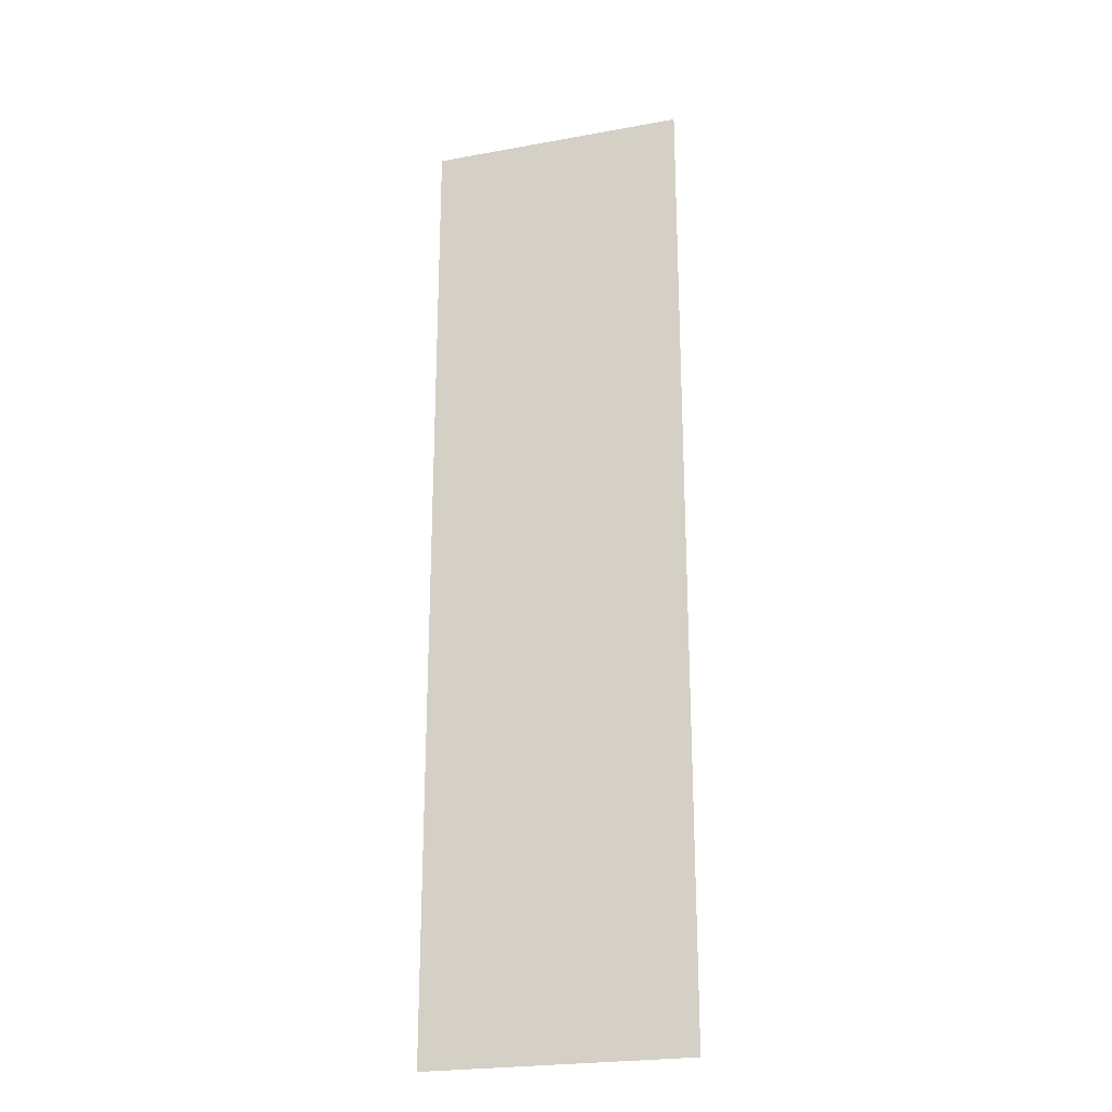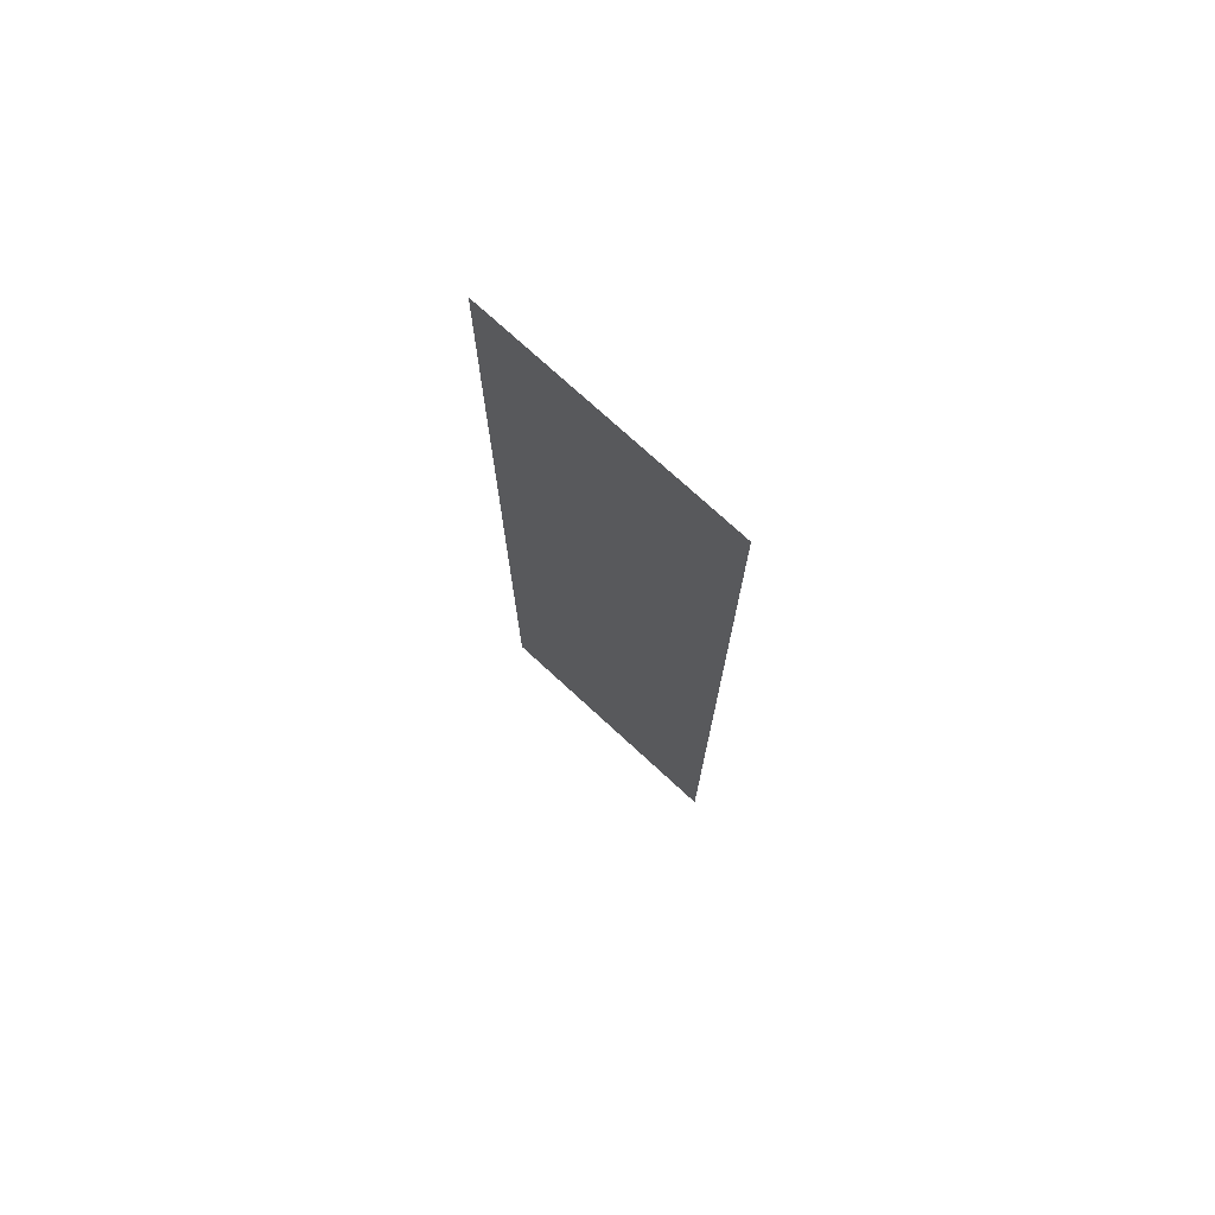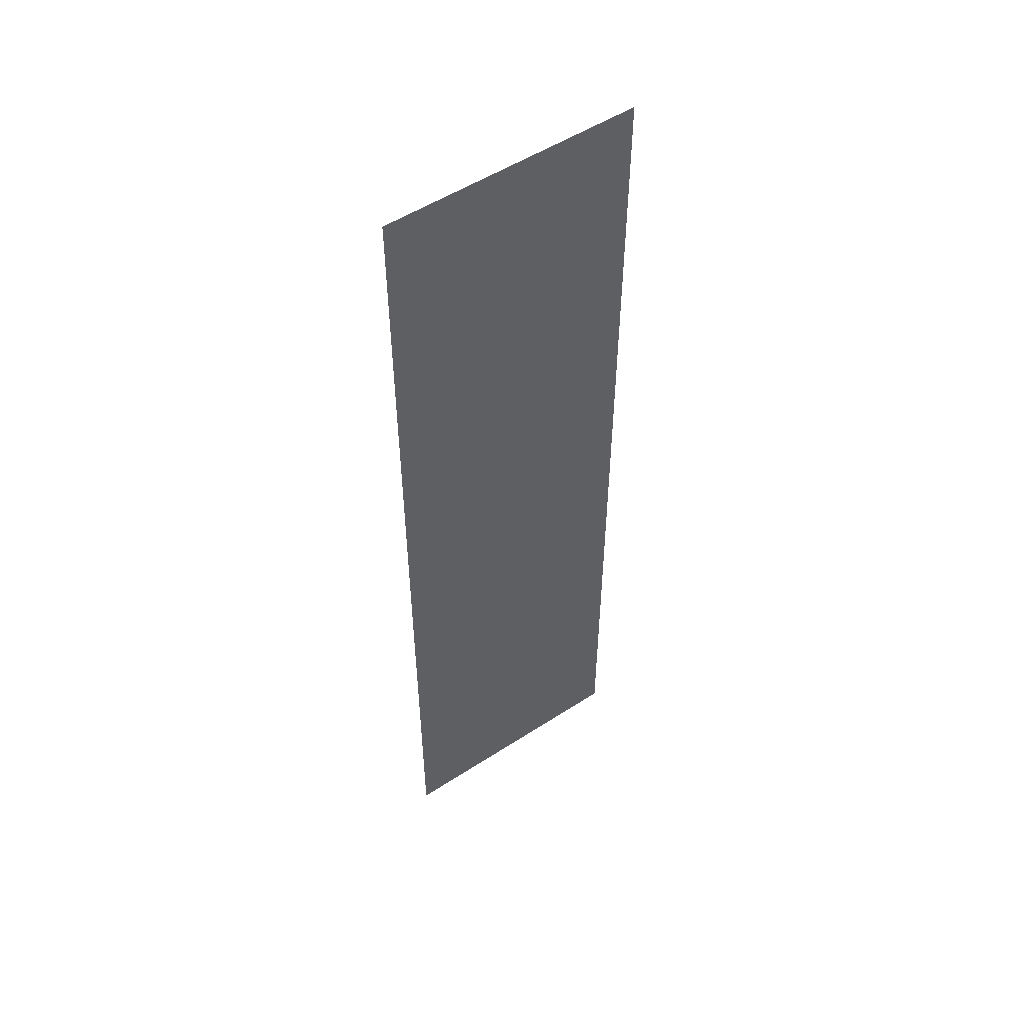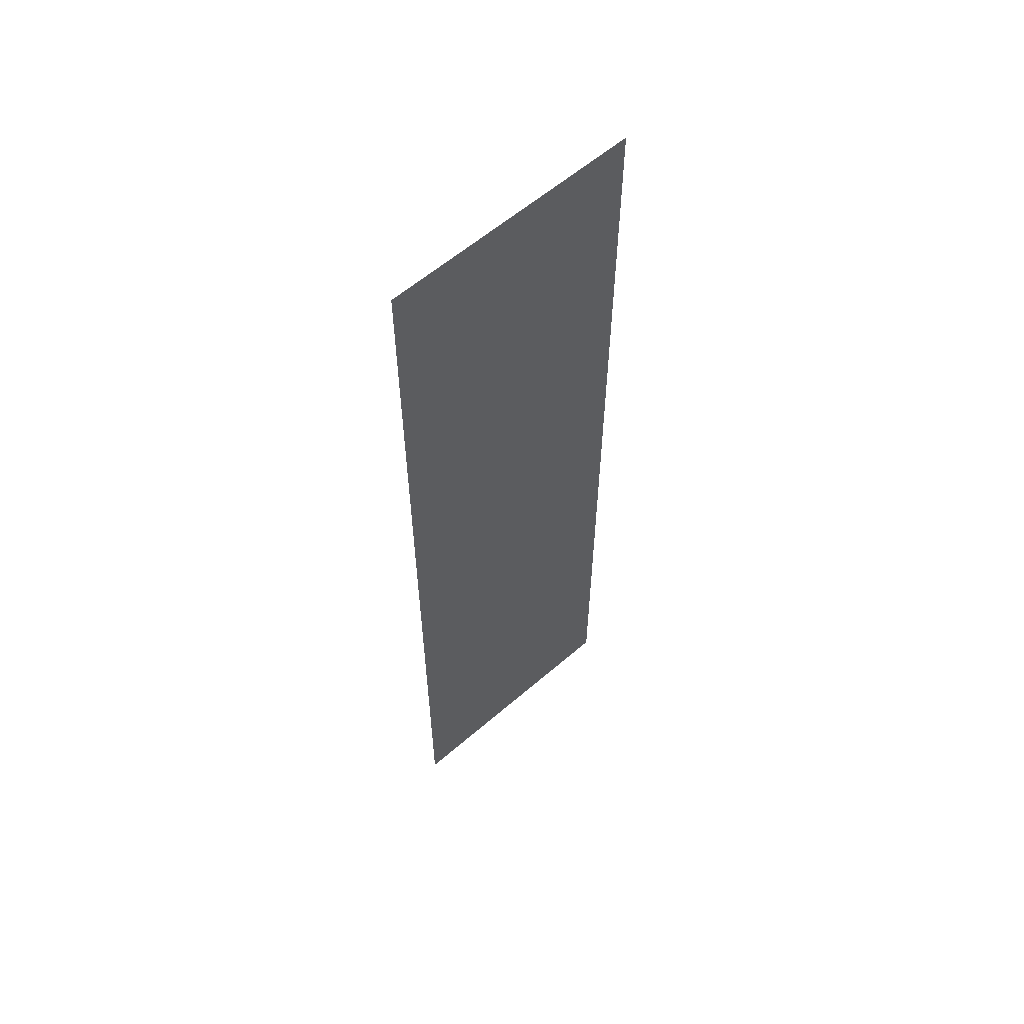
<metadata>
{"format":"obj","ext":"obj","renderer":"f3d","projection":"perspective","resolution":1024,"background":"white","views":[{"elev":-23.8,"azim":16.9,"up":"+Y"},{"elev":74.7,"azim":42.6,"up":"+Y"},{"elev":52.9,"azim":-34.8,"up":"+Y"},{"elev":59.8,"azim":-41.5,"up":"+Y"}]}
</metadata>
<code>
g pigeonTie_mesh
v 0.12 0 0
v -0.12 0 0
v 0.12 -0.08182 0
v -0.12 -0.08182 0
v 0.12 -0.1636 0
v -0.12 -0.1636 0
v 0.12 -0.2455 0
v -0.12 -0.2455 0
v 0.12 -0.3273 0
v -0.12 -0.3273 0
v 0.12 -0.4091 0
v -0.12 -0.4091 0
v 0.12 -0.4909 0
v -0.12 -0.4909 0
v 0.12 -0.5727 0
v -0.12 -0.5727 0
v 0.12 -0.6545 0
v -0.12 -0.6545 0
v 0.12 -0.7364 0
v -0.12 -0.7364 0
v 0.12 -0.8182 0
v -0.12 -0.8182 0
v 0.12 -0.9 0
v -0.12 -0.9 0
g pigeonTie_mesh_0
f 3 2 1
f 4 2 3
f 5 4 3
f 6 4 5
f 7 6 5
f 8 6 7
f 9 8 7
f 10 8 9
f 11 10 9
f 12 10 11
f 13 12 11
f 14 12 13
f 15 14 13
f 16 14 15
f 17 16 15
f 18 16 17
f 19 18 17
f 20 18 19
f 21 20 19
f 22 20 21
f 23 22 21
f 24 22 23

</code>
